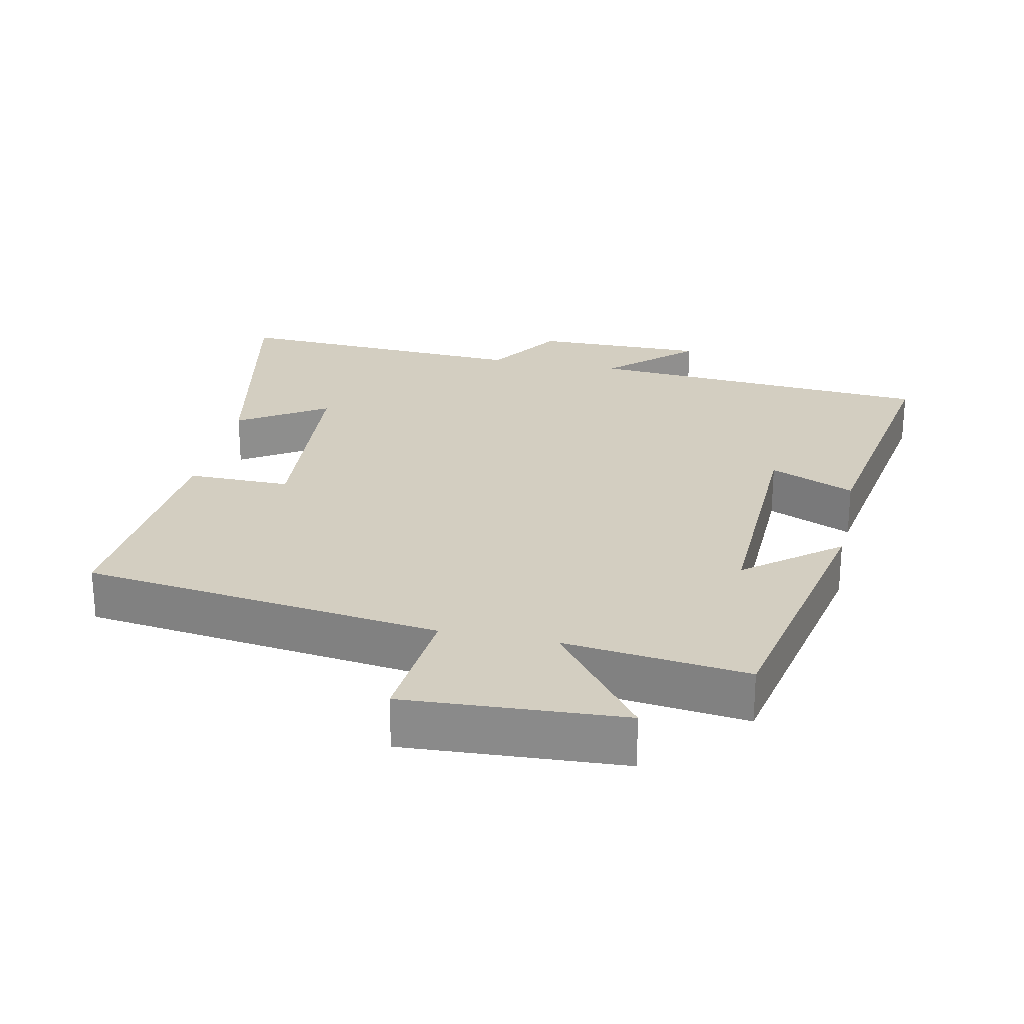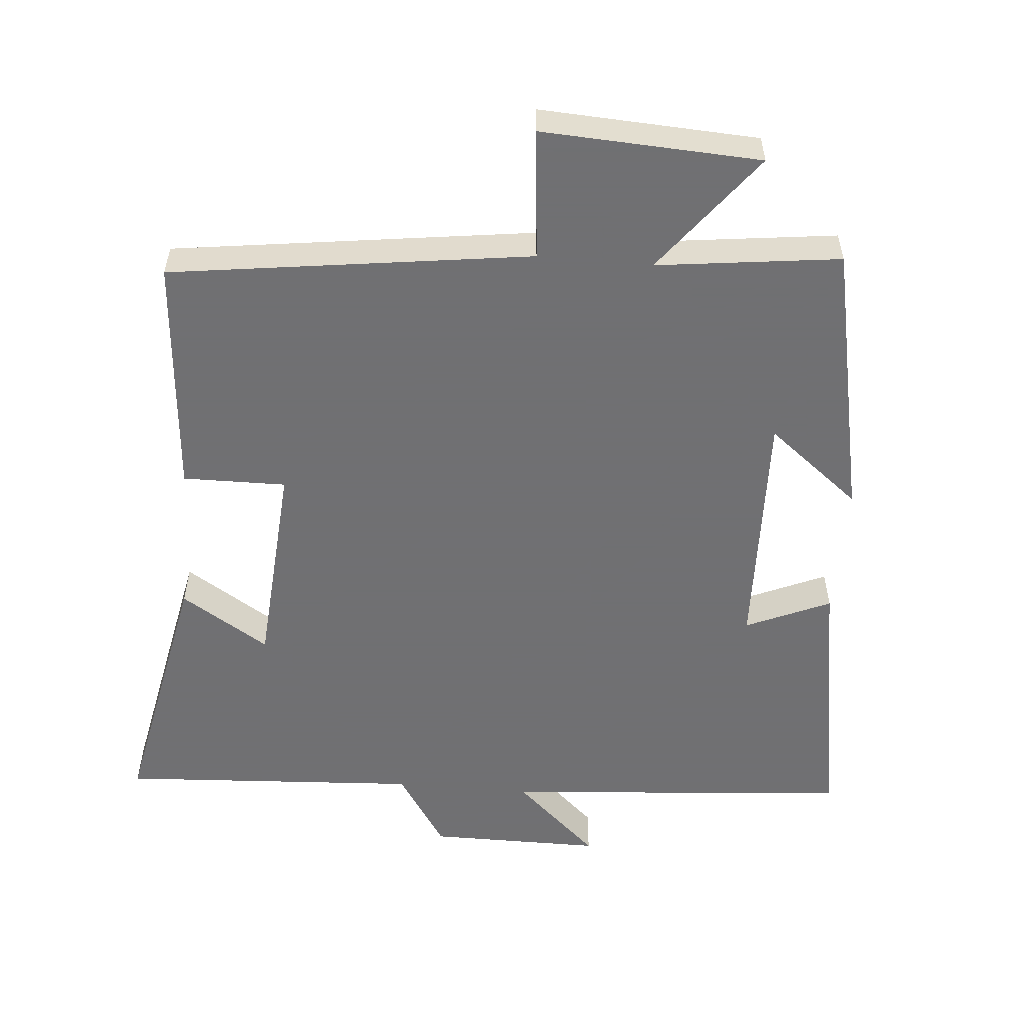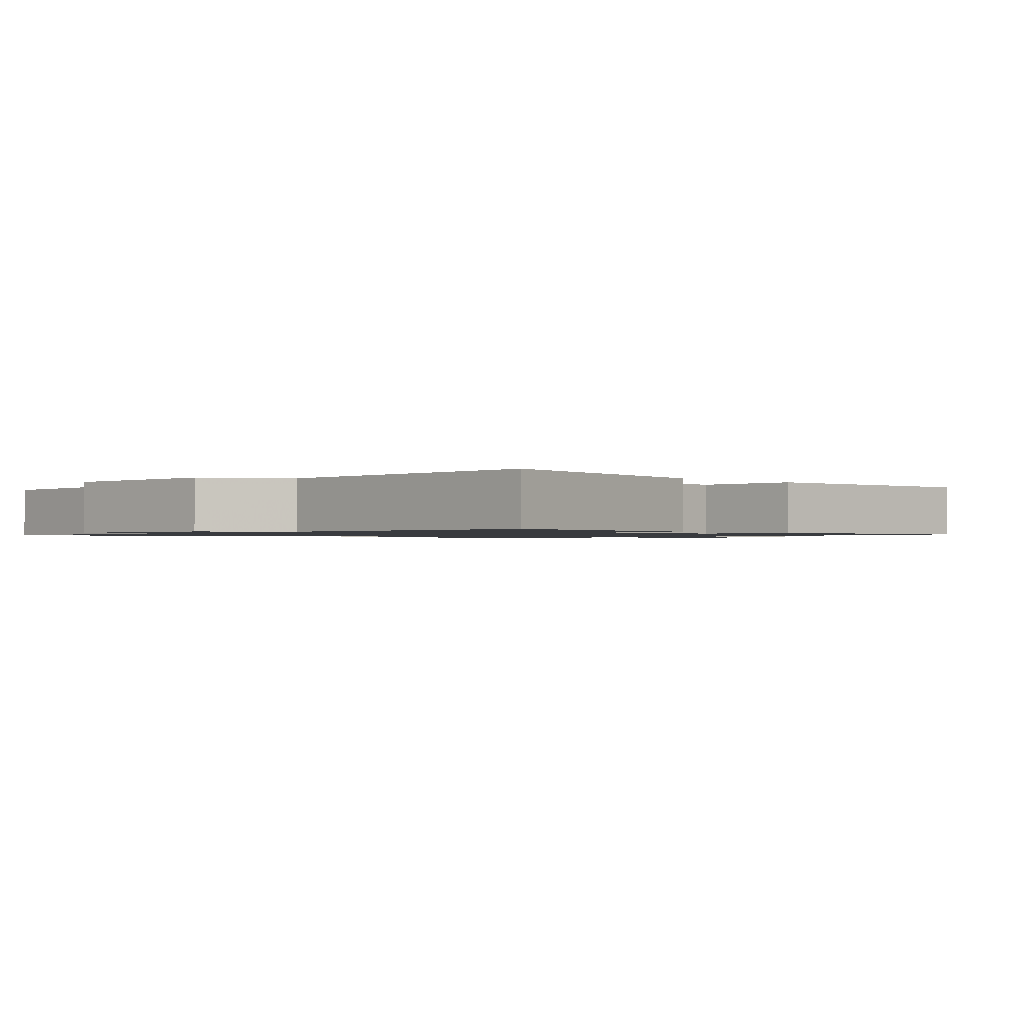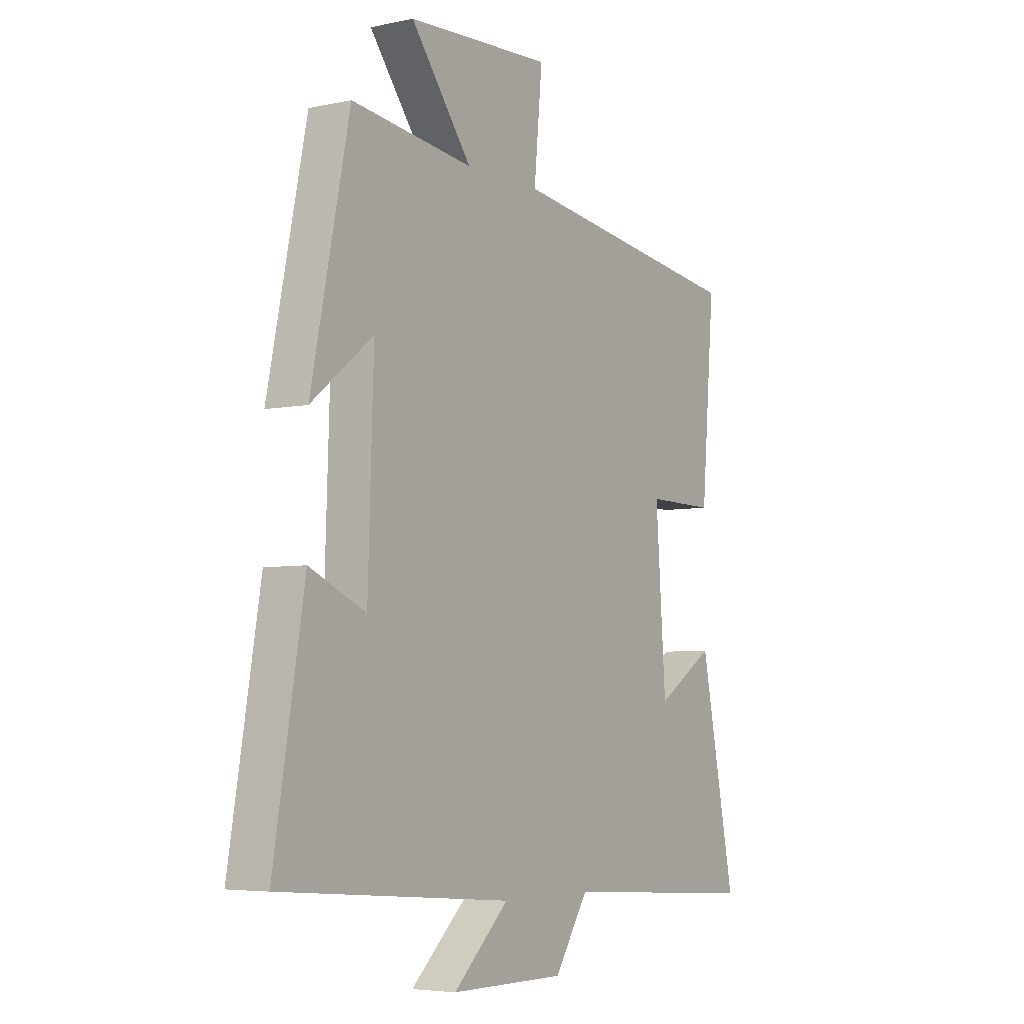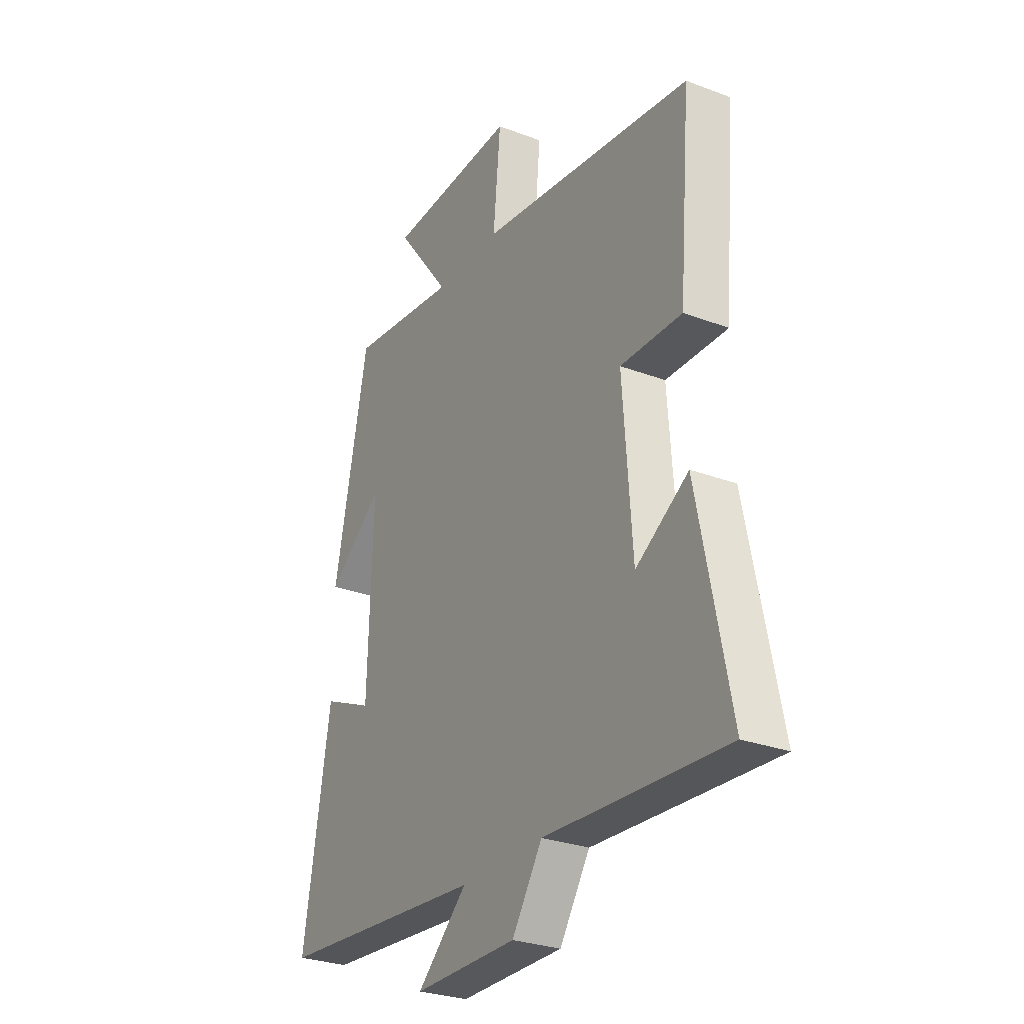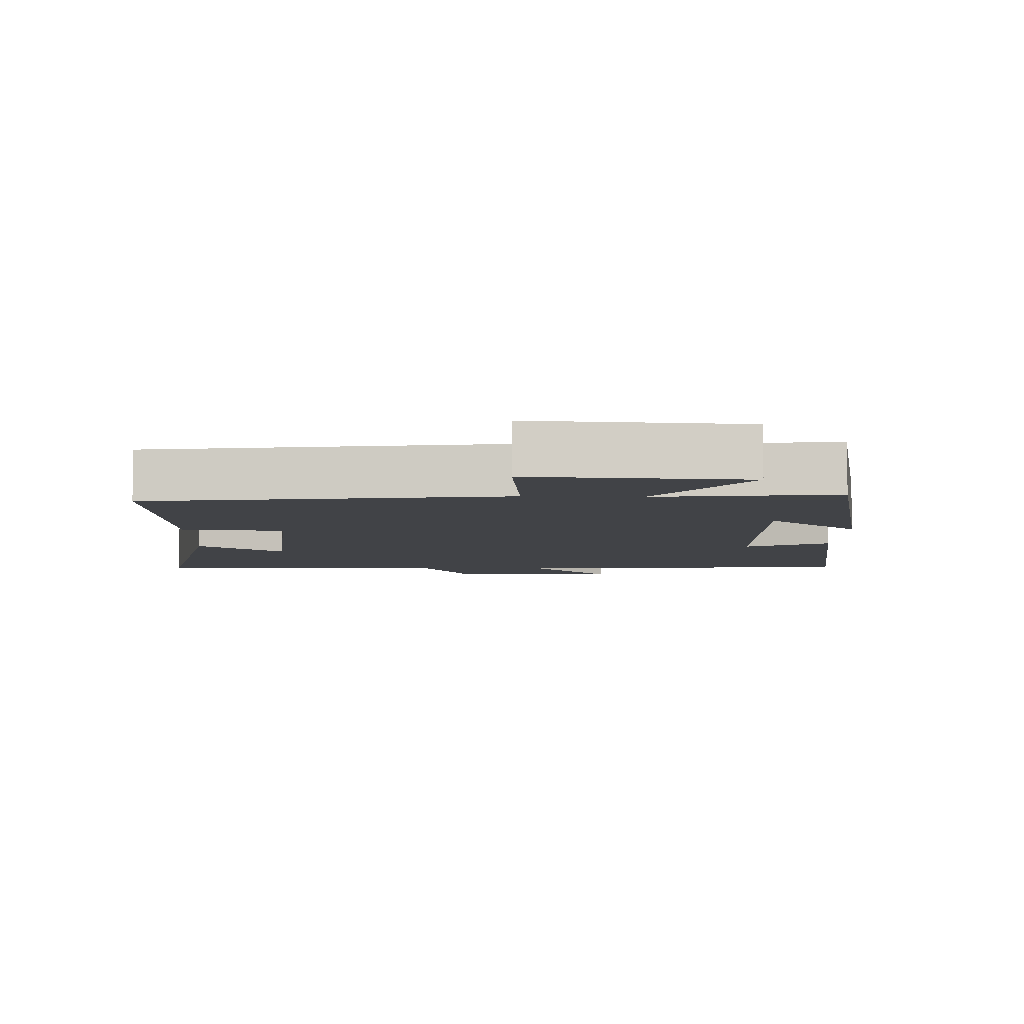
<metadata>
{"format":"obj","ext":"obj","renderer":"f3d","projection":"perspective","resolution":1024,"background":"white","views":[{"elev":25.0,"azim":11.6,"up":"+Y"},{"elev":-55.0,"azim":-5.0,"up":"+Y"},{"elev":-1.1,"azim":-135.4,"up":"+Y"},{"elev":-5.2,"azim":123.7,"up":"+Z"},{"elev":-28.4,"azim":-119.7,"up":"+Z"},{"elev":-6.9,"azim":-2.1,"up":"+Y"}]}
</metadata>
<code>
v 0.417 0.07 0.533
v 0.5 0.07 0.131
v 0.366 0.07 0.237
v 0.378 0.07 -0.121
v 0.5 0.07 -0.067
v 0.566 0.07 -0.459
v 0.061 0.07 -0.5
v 0.182 0.07 -0.612
v -0.068 0.07 -0.612
v -0.141 0.07 -0.5
v -0.576 0.07 -0.526
v -0.5 0.07 -0.145
v -0.373 0.07 -0.225
v -0.351 0.07 0.083
v -0.5 0.07 0.081
v -0.529 0.07 0.429
v -0.011 0.07 0.5
v -0.029 0.07 0.689
v 0.285 0.07 0.673
v 0.153 0.07 0.5
v 0.417 0 0.533
v 0.5 0 0.131
v 0.366 0 0.237
v 0.378 0 -0.121
v 0.5 0 -0.067
v 0.566 0 -0.459
v 0.061 0 -0.5
v 0.182 0 -0.612
v -0.068 0 -0.612
v -0.141 0 -0.5
v -0.576 0 -0.526
v -0.5 0 -0.145
v -0.373 0 -0.225
v -0.351 0 0.083
v -0.5 0 0.081
v -0.529 0 0.429
v -0.011 0 0.5
v -0.029 0 0.689
v 0.285 0 0.673
v 0.153 0 0.5
f 17 18 19 20
f 15 16 17 20
f 14 15 20 1
f 13 14 1
f 10 11 12 13
f 10 13 1
f 7 8 9 10
f 4 5 6 7
f 3 4 7 10
f 1 2 3
f 1 3 10
f 40 39 38 37
f 40 37 36 35
f 21 40 35 34
f 21 34 33
f 33 32 31 30
f 21 33 30
f 30 29 28 27
f 27 26 25 24
f 30 27 24 23
f 23 22 21
f 30 23 21
f 1 21 22 2
f 2 22 23 3
f 3 23 24 4
f 4 24 25 5
f 5 25 26 6
f 6 26 27 7
f 7 27 28 8
f 8 28 29 9
f 9 29 30 10
f 10 30 31 11
f 11 31 32 12
f 12 32 33 13
f 13 33 34 14
f 14 34 35 15
f 15 35 36 16
f 16 36 37 17
f 17 37 38 18
f 18 38 39 19
f 19 39 40 20
f 20 40 21 1

</code>
